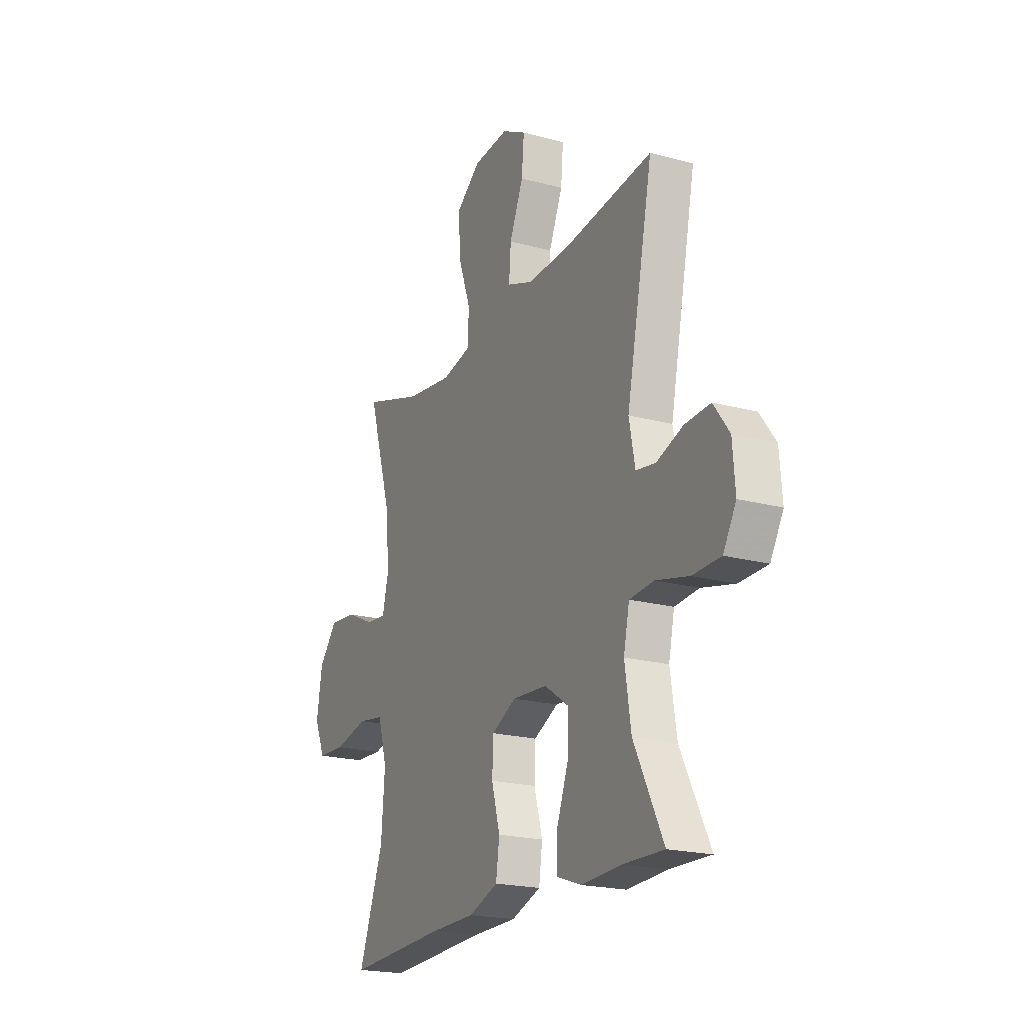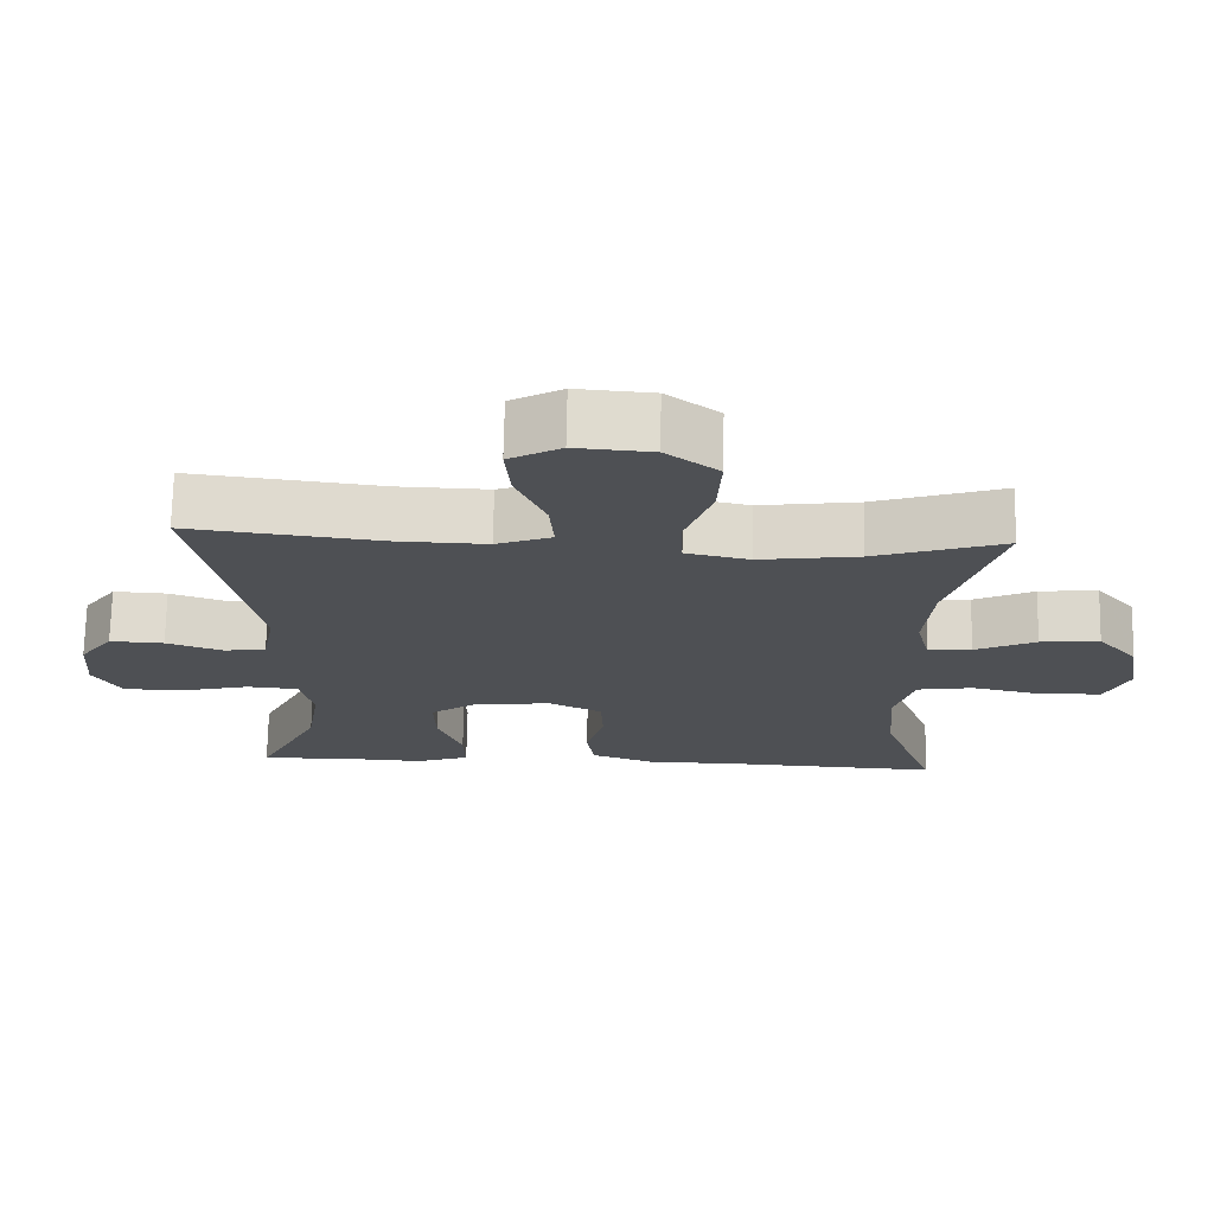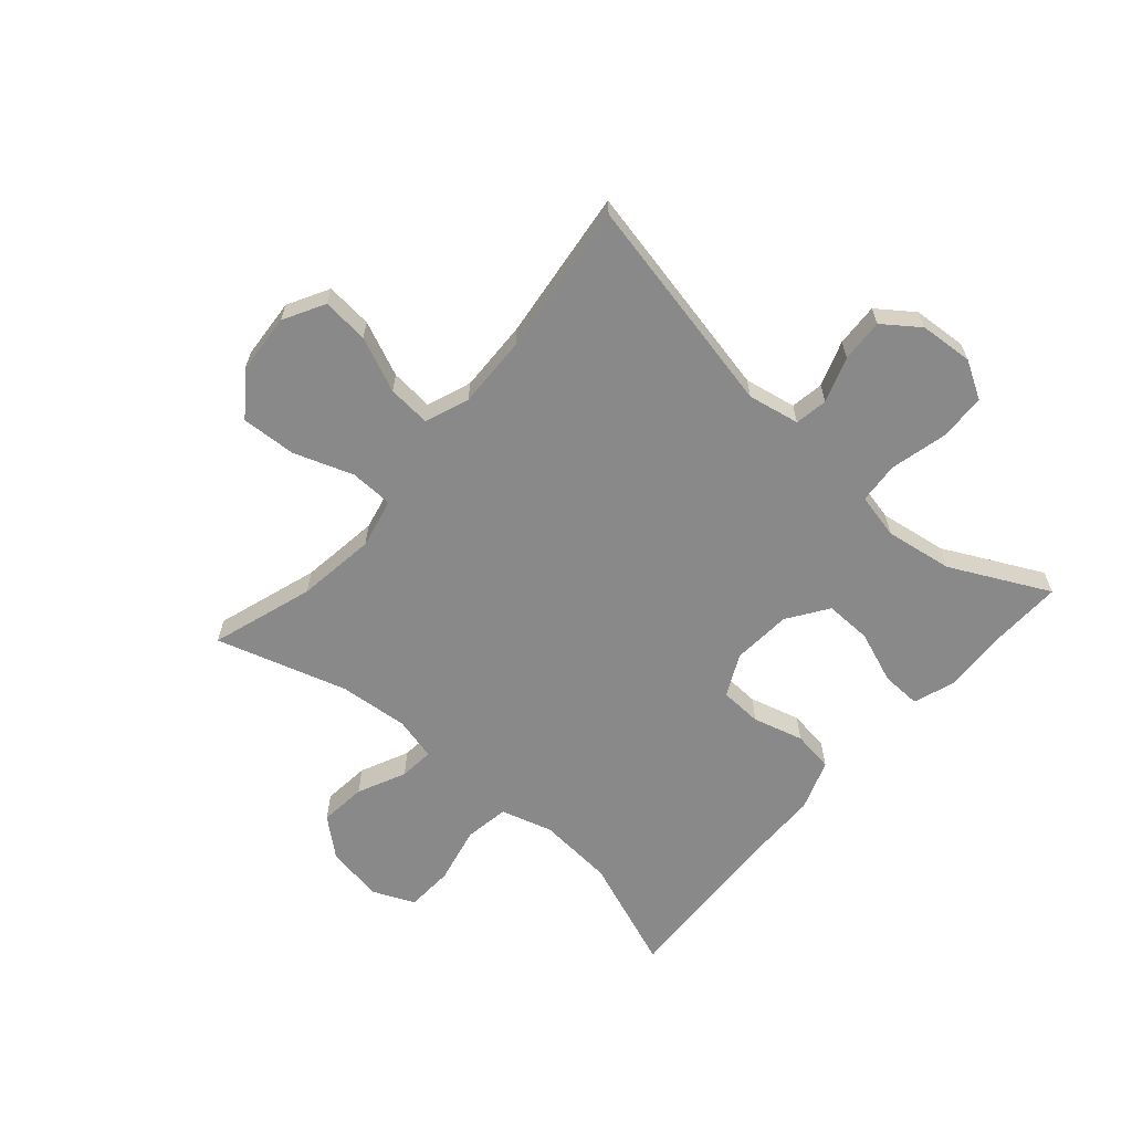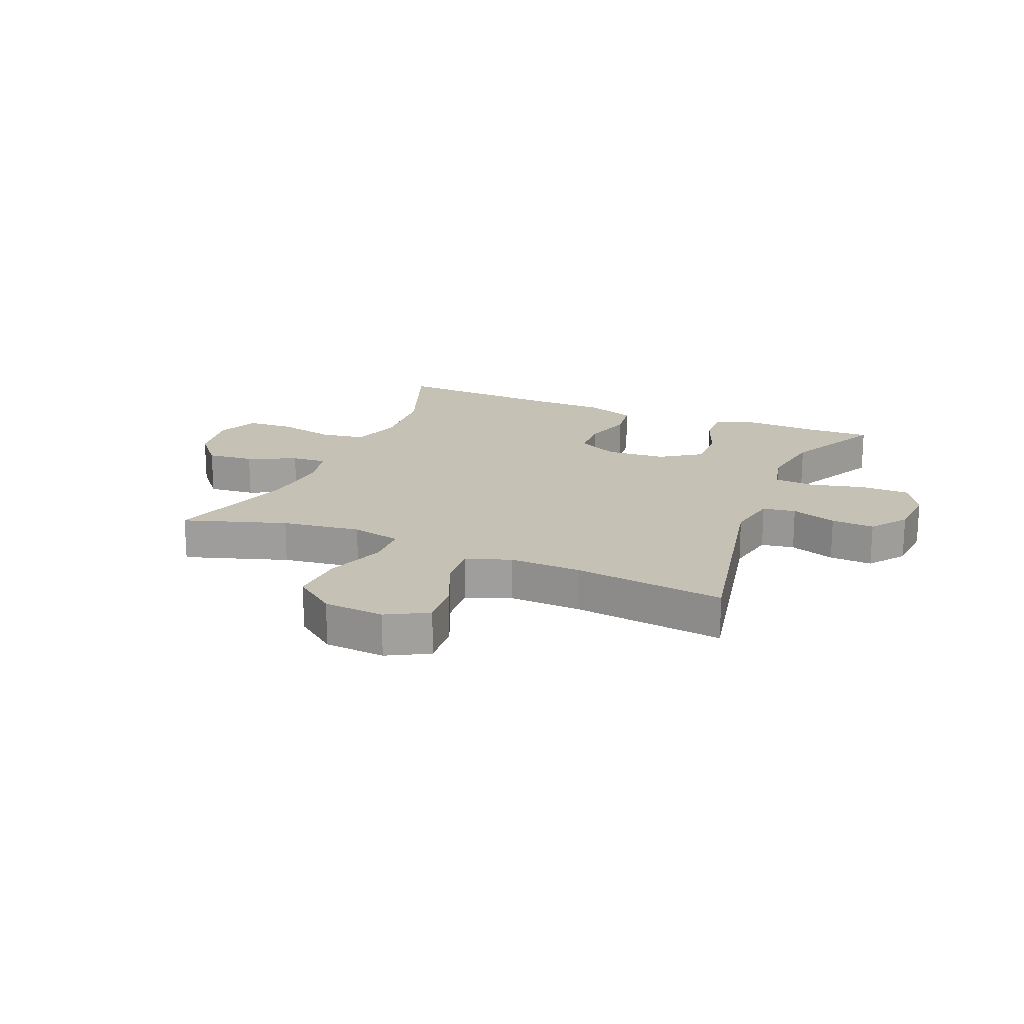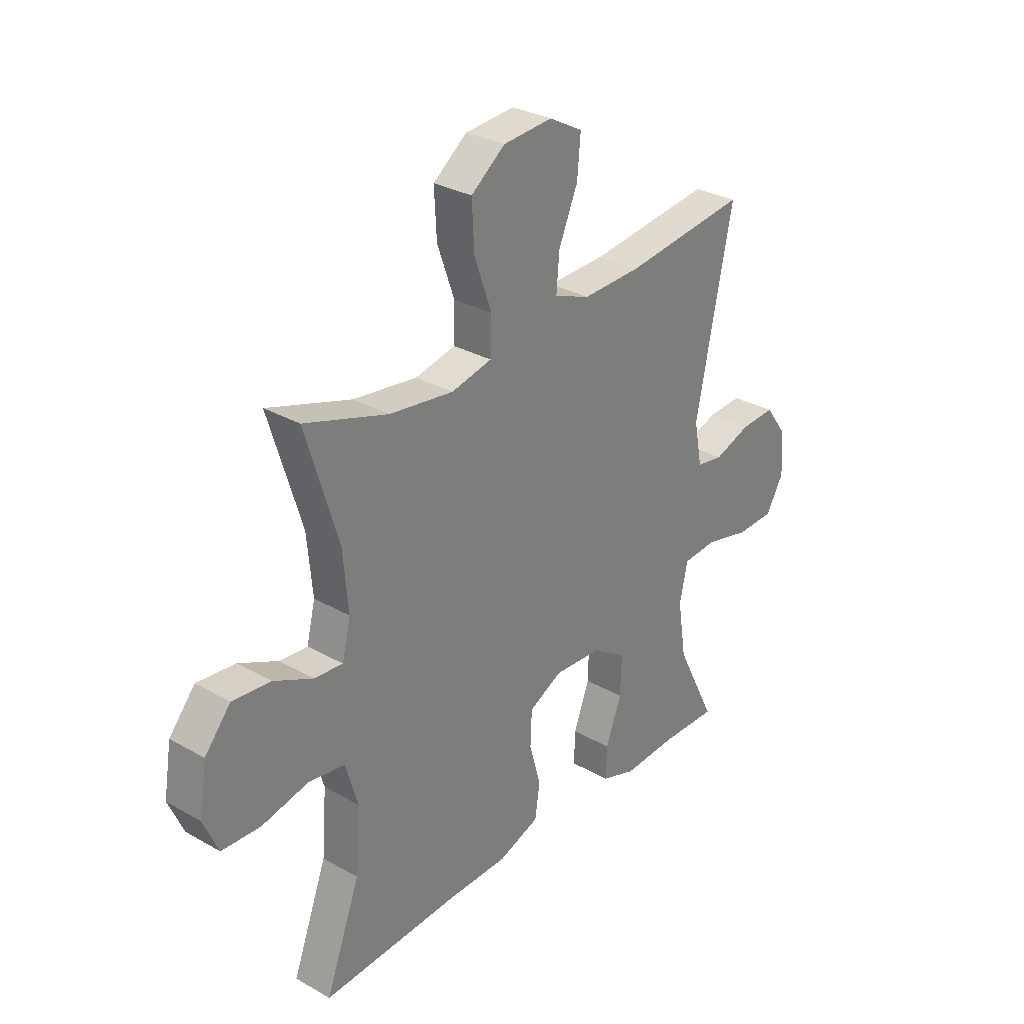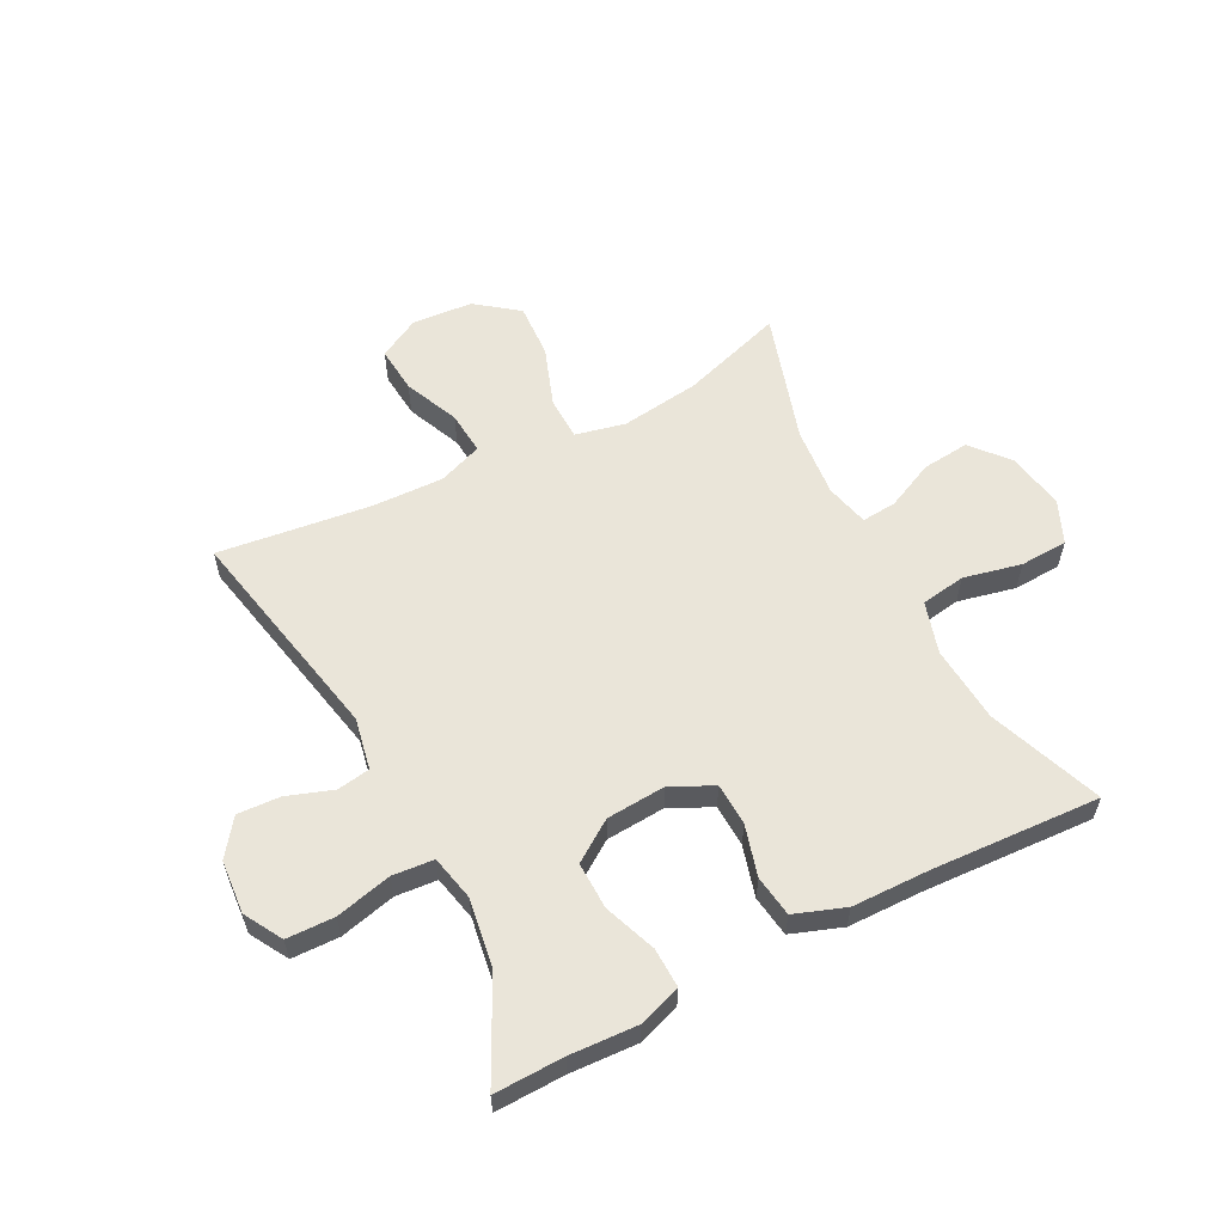
<metadata>
{"format":"obj","ext":"obj","renderer":"f3d","projection":"perspective","resolution":1024,"background":"white","views":[{"elev":-20.5,"azim":63.9,"up":"+Z"},{"elev":71.2,"azim":-178.9,"up":"+Z"},{"elev":-63.1,"azim":48.8,"up":"+Y"},{"elev":18.7,"azim":22.6,"up":"+Y"},{"elev":30.0,"azim":-50.4,"up":"+Z"},{"elev":58.3,"azim":152.7,"up":"+Y"}]}
</metadata>
<code>
v -0.5 0.07 0.5
v -0.326 0.07 0.444
v -0.192 0.07 0.426
v -0.107 0.07 0.445
v -0.105 0.07 0.519
v -0.141 0.07 0.62
v -0.146 0.07 0.713
v -0.075 0.07 0.767
v 0.028 0.07 0.775
v 0.098 0.07 0.737
v 0.091 0.07 0.658
v 0.051 0.07 0.565
v 0.045 0.07 0.492
v 0.12 0.07 0.464
v 0.242 0.07 0.468
v 0.5 0.07 0.5
v 0.423 0.07 0.126
v 0.44 0.07 0.038
v 0.496 0.07 0.029
v 0.573 0.07 0.056
v 0.646 0.07 0.06
v 0.691 0.07 -0.001
v 0.698 0.07 -0.092
v 0.661 0.07 -0.156
v 0.58 0.07 -0.158
v 0.485 0.07 -0.135
v 0.415 0.07 -0.141
v 0.398 0.07 -0.218
v 0.416 0.07 -0.333
v 0.5 0.07 -0.5
v 0.382 0.07 -0.497
v 0.268 0.07 -0.503
v 0.196 0.07 -0.478
v 0.198 0.07 -0.411
v 0.231 0.07 -0.323
v 0.233 0.07 -0.243
v 0.164 0.07 -0.196
v 0.063 0.07 -0.189
v -0.008 0.07 -0.224
v -0.011 0.07 -0.296
v 0.013 0.07 -0.382
v 0.003 0.07 -0.452
v -0.083 0.07 -0.483
v -0.212 0.07 -0.485
v -0.5 0.07 -0.5
v -0.428 0.07 -0.308
v -0.418 0.07 -0.178
v -0.444 0.07 -0.09
v -0.52 0.07 -0.078
v -0.618 0.07 -0.1
v -0.699 0.07 -0.096
v -0.73 0.07 -0.025
v -0.714 0.07 0.073
v -0.66 0.07 0.137
v -0.58 0.07 0.129
v -0.498 0.07 0.091
v -0.439 0.07 0.086
v -0.421 0.07 0.159
v -0.432 0.07 0.278
v -0.5 0 0.5
v -0.326 0 0.444
v -0.192 0 0.426
v -0.107 0 0.445
v -0.105 0 0.519
v -0.141 0 0.62
v -0.146 0 0.713
v -0.075 0 0.767
v 0.028 0 0.775
v 0.098 0 0.737
v 0.091 0 0.658
v 0.051 0 0.565
v 0.045 0 0.492
v 0.12 0 0.464
v 0.242 0 0.468
v 0.5 0 0.5
v 0.423 0 0.126
v 0.44 0 0.038
v 0.496 0 0.029
v 0.573 0 0.056
v 0.646 0 0.06
v 0.691 0 -0.001
v 0.698 0 -0.092
v 0.661 0 -0.156
v 0.58 0 -0.158
v 0.485 0 -0.135
v 0.415 0 -0.141
v 0.398 0 -0.218
v 0.416 0 -0.333
v 0.5 0 -0.5
v 0.382 0 -0.497
v 0.268 0 -0.503
v 0.196 0 -0.478
v 0.198 0 -0.411
v 0.231 0 -0.323
v 0.233 0 -0.243
v 0.164 0 -0.196
v 0.063 0 -0.189
v -0.008 0 -0.224
v -0.011 0 -0.296
v 0.013 0 -0.382
v 0.003 0 -0.452
v -0.083 0 -0.483
v -0.212 0 -0.485
v -0.5 0 -0.5
v -0.428 0 -0.308
v -0.418 0 -0.178
v -0.444 0 -0.09
v -0.52 0 -0.078
v -0.618 0 -0.1
v -0.699 0 -0.096
v -0.73 0 -0.025
v -0.714 0 0.073
v -0.66 0 0.137
v -0.58 0 0.129
v -0.498 0 0.091
v -0.439 0 0.086
v -0.421 0 0.159
v -0.432 0 0.278
f 53 54 55 56
f 53 56 57
f 52 53 57
f 49 50 51 52
f 48 49 52 57
f 47 48 57 58
f 44 45 46
f 44 46 47
f 43 44 47 58
f 40 41 42 43
f 39 40 43 58
f 32 33 34 35
f 31 32 35 36
f 29 30 31 36
f 28 29 36 37
f 23 24 25 26
f 23 26 27
f 22 23 27
f 19 20 21 22
f 19 22 27
f 18 19 27
f 17 18 27 28
f 15 16 17
f 14 15 17 28
f 9 10 11 12
f 9 12 13
f 8 9 13
f 5 6 7 8
f 4 5 8 13
f 59 1 2
f 59 2 3
f 38 39 58 59
f 37 38 59 3
f 28 37 3 4
f 4 13 14 28
f 115 114 113 112
f 116 115 112
f 116 112 111
f 111 110 109 108
f 116 111 108 107
f 117 116 107 106
f 105 104 103
f 106 105 103
f 117 106 103 102
f 102 101 100 99
f 117 102 99 98
f 94 93 92 91
f 95 94 91 90
f 95 90 89 88
f 96 95 88 87
f 85 84 83 82
f 86 85 82
f 86 82 81
f 81 80 79 78
f 86 81 78
f 86 78 77
f 87 86 77 76
f 76 75 74
f 87 76 74 73
f 71 70 69 68
f 72 71 68
f 72 68 67
f 67 66 65 64
f 72 67 64 63
f 61 60 118
f 62 61 118
f 118 117 98 97
f 62 118 97 96
f 63 62 96 87
f 87 73 72 63
f 1 60 61 2
f 2 61 62 3
f 3 62 63 4
f 4 63 64 5
f 5 64 65 6
f 6 65 66 7
f 7 66 67 8
f 8 67 68 9
f 9 68 69 10
f 10 69 70 11
f 11 70 71 12
f 12 71 72 13
f 13 72 73 14
f 14 73 74 15
f 15 74 75 16
f 16 75 76 17
f 17 76 77 18
f 18 77 78 19
f 19 78 79 20
f 20 79 80 21
f 21 80 81 22
f 22 81 82 23
f 23 82 83 24
f 24 83 84 25
f 25 84 85 26
f 26 85 86 27
f 27 86 87 28
f 28 87 88 29
f 29 88 89 30
f 30 89 90 31
f 31 90 91 32
f 32 91 92 33
f 33 92 93 34
f 34 93 94 35
f 35 94 95 36
f 36 95 96 37
f 37 96 97 38
f 38 97 98 39
f 39 98 99 40
f 40 99 100 41
f 41 100 101 42
f 42 101 102 43
f 43 102 103 44
f 44 103 104 45
f 45 104 105 46
f 46 105 106 47
f 47 106 107 48
f 48 107 108 49
f 49 108 109 50
f 50 109 110 51
f 51 110 111 52
f 52 111 112 53
f 53 112 113 54
f 54 113 114 55
f 55 114 115 56
f 56 115 116 57
f 57 116 117 58
f 58 117 118 59
f 59 118 60 1

</code>
